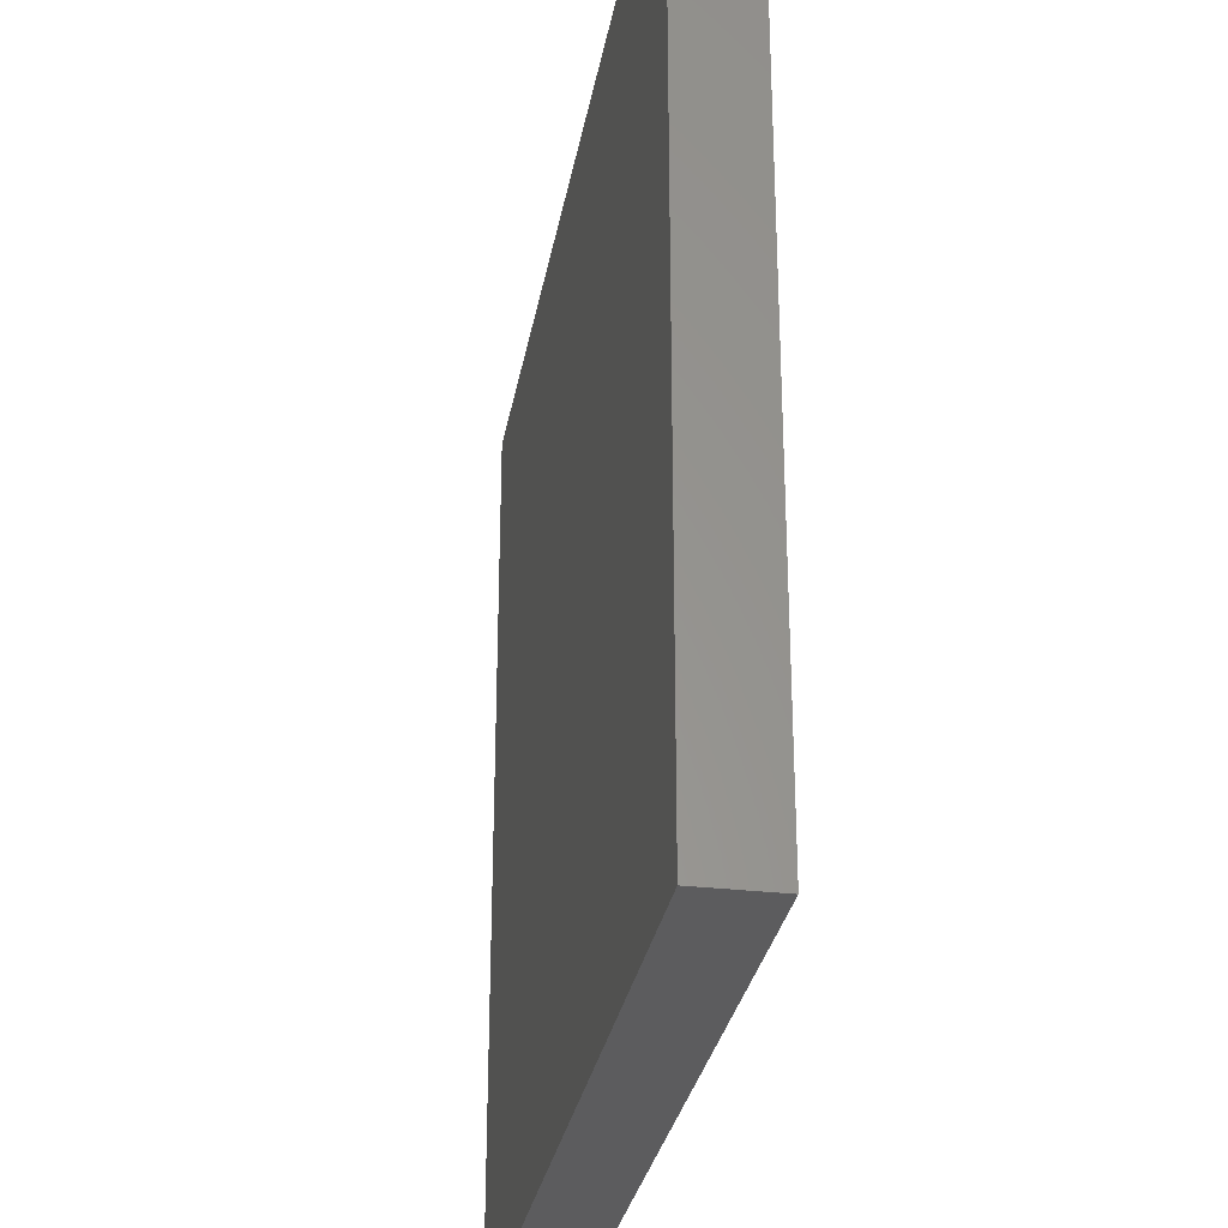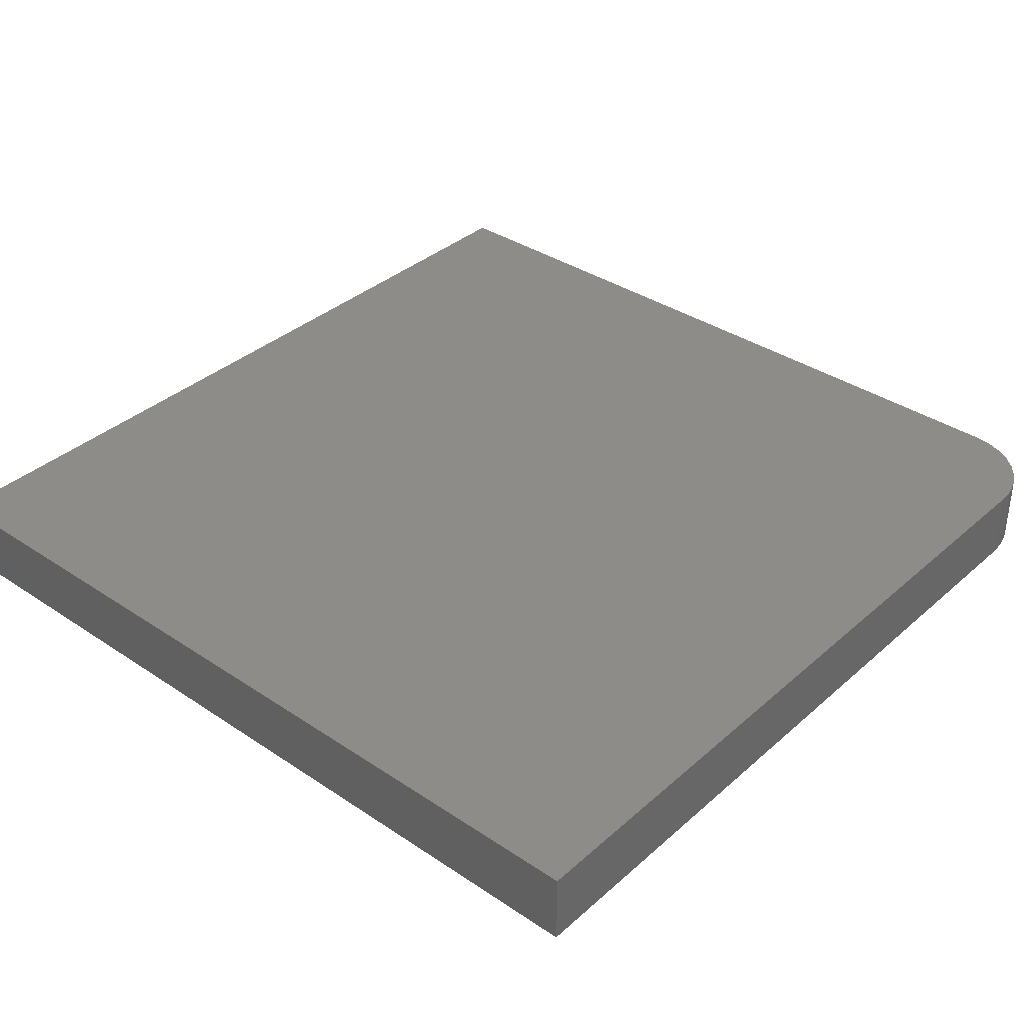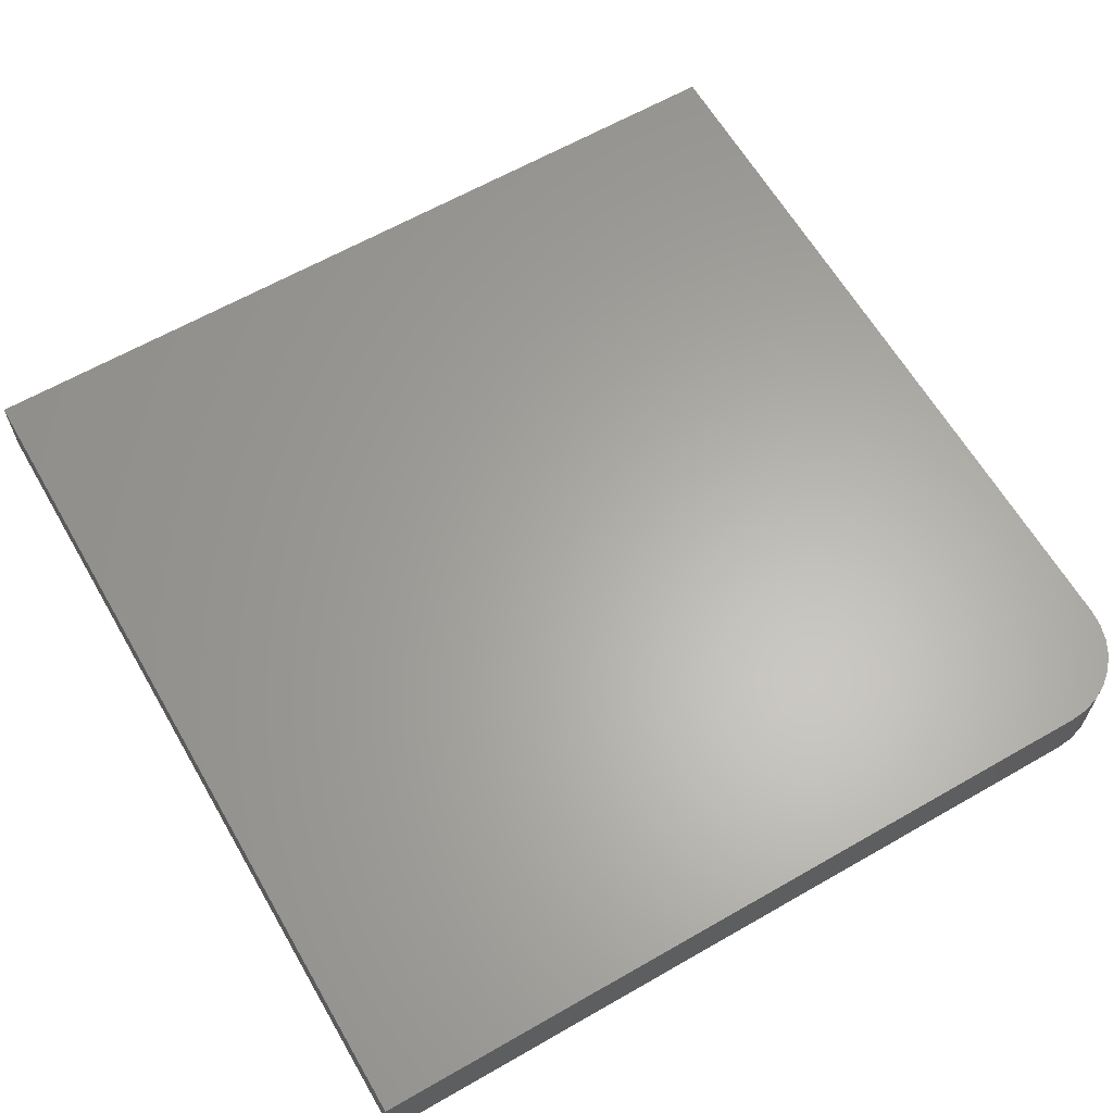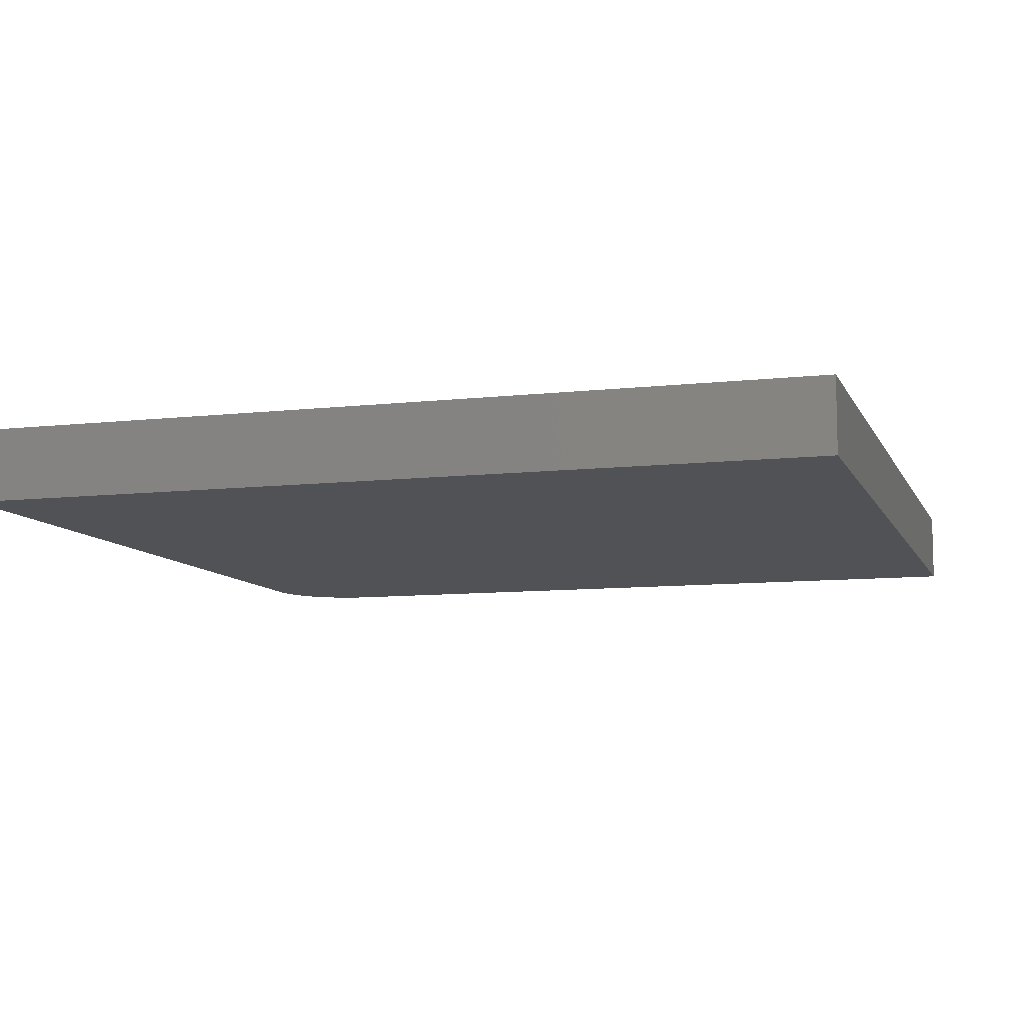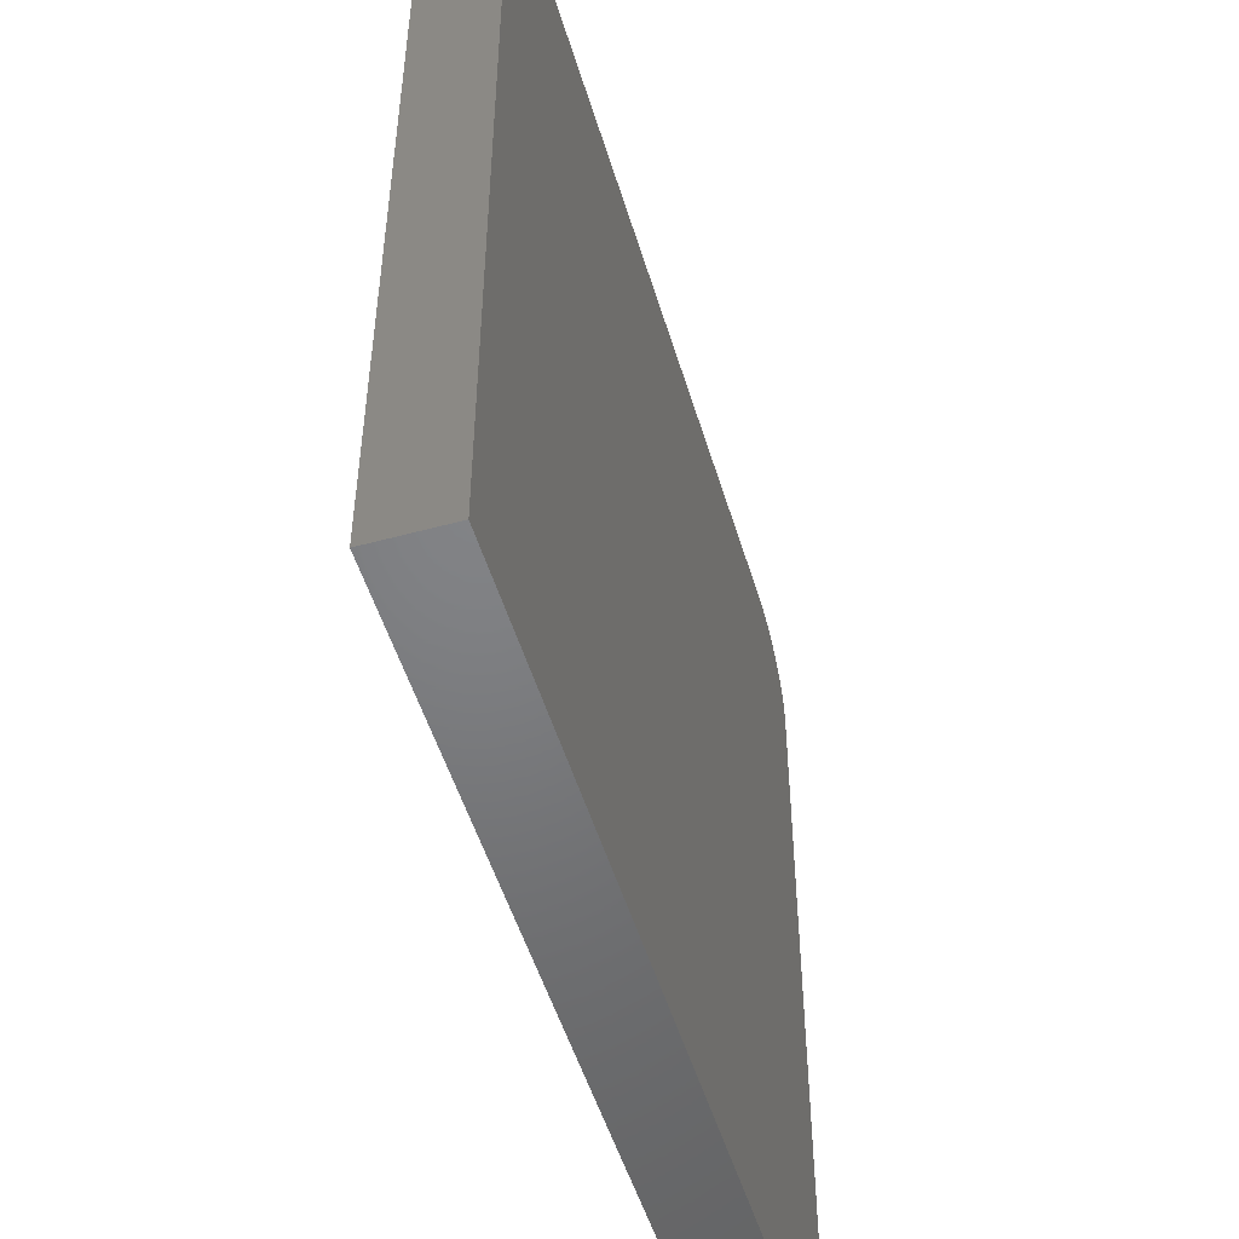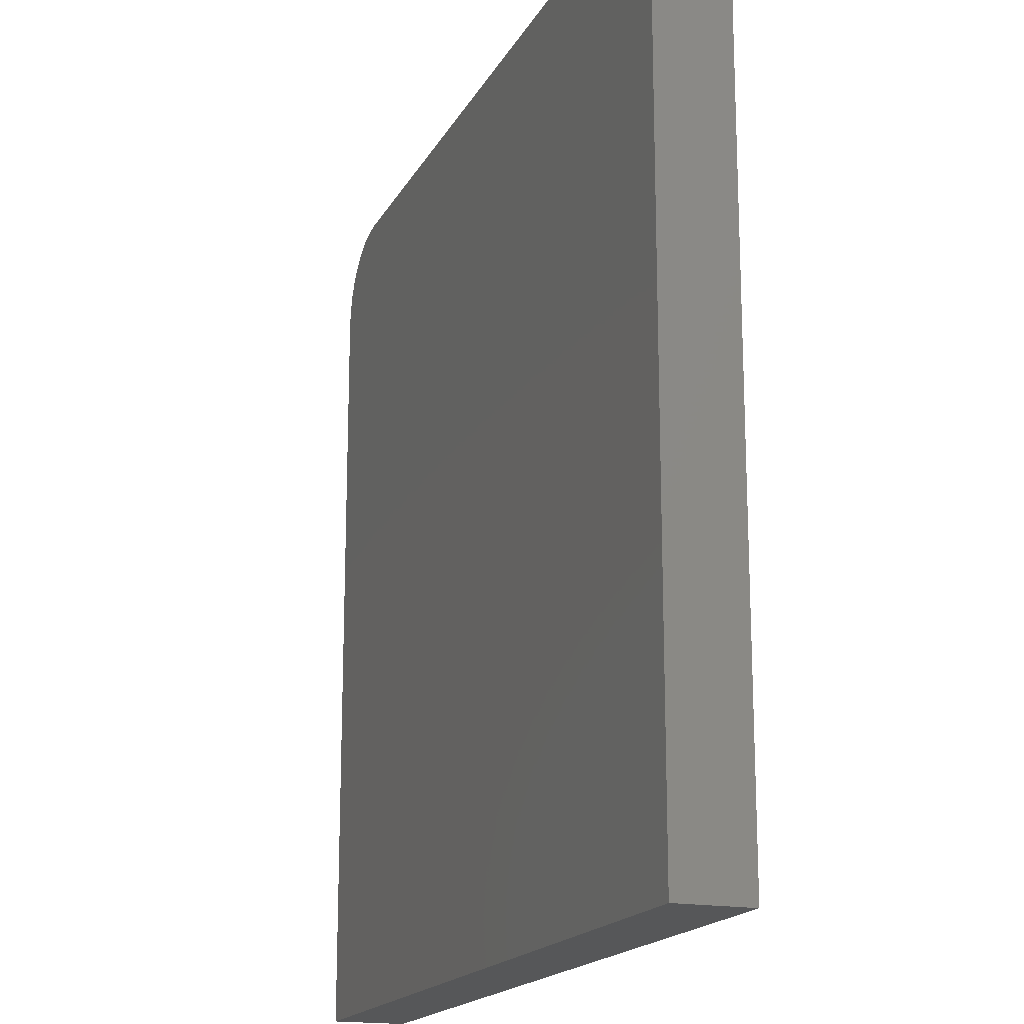
<metadata>
{"format":"stl","ext":"stl","renderer":"f3d","projection":"perspective","resolution":1024,"background":"white","views":[{"elev":-29.8,"azim":80.2,"up":"+Z"},{"elev":36.2,"azim":-48.8,"up":"+Y"},{"elev":63.1,"azim":-30.1,"up":"+Y"},{"elev":-9.2,"azim":-163.1,"up":"+Y"},{"elev":-51.0,"azim":-73.5,"up":"+Z"},{"elev":-17.5,"azim":-110.2,"up":"+Z"}]}
</metadata>
<code>
# stl→obj: 24 verts, 44 faces
v -0.75 -0.1172 0.6953
v -0.75 -0.1172 -0.6875
v 0.6328 -0.1172 -0.6875
v 0.6328 -0.1172 0.5547
v 0.6301 -0.1172 0.5821
v 0.6221 -0.1172 0.6085
v 0.6091 -0.1172 0.6328
v 0.5916 -0.1172 0.6541
v 0.5703 -0.1172 0.6716
v 0.546 -0.1172 0.6846
v 0.5196 -0.1172 0.6926
v 0.4922 -0.1172 0.6953
v -0.75 1.535e-16 0.6953
v 0.4922 2.914e-16 0.6953
v 0.5196 2.942e-16 0.6926
v 0.546 2.962e-16 0.6846
v 0.5703 2.975e-16 0.6716
v 0.5916 2.979e-16 0.6541
v 0.6091 2.975e-16 0.6328
v 0.6221 2.962e-16 0.6085
v 0.6301 2.942e-16 0.5821
v 0.6328 2.914e-16 0.5547
v 0.6328 1.535e-16 -0.6875
v -0.75 0 -0.6875
f 1 2 3
f 1 3 4
f 1 4 5
f 1 5 6
f 1 6 7
f 1 7 8
f 1 8 9
f 1 9 10
f 1 10 11
f 1 11 12
f 13 14 15
f 13 15 16
f 13 16 17
f 13 17 18
f 13 18 19
f 13 19 20
f 13 20 21
f 13 21 22
f 13 22 23
f 13 23 24
f 12 14 1
f 1 14 13
f 3 23 4
f 4 23 22
f 14 12 15
f 15 12 11
f 15 11 16
f 16 11 10
f 16 10 17
f 17 10 9
f 17 9 18
f 18 9 8
f 18 8 19
f 19 8 7
f 19 7 20
f 20 7 6
f 20 6 21
f 21 6 5
f 21 5 22
f 22 5 4
f 1 13 2
f 2 13 24
f 2 24 3
f 3 24 23

</code>
